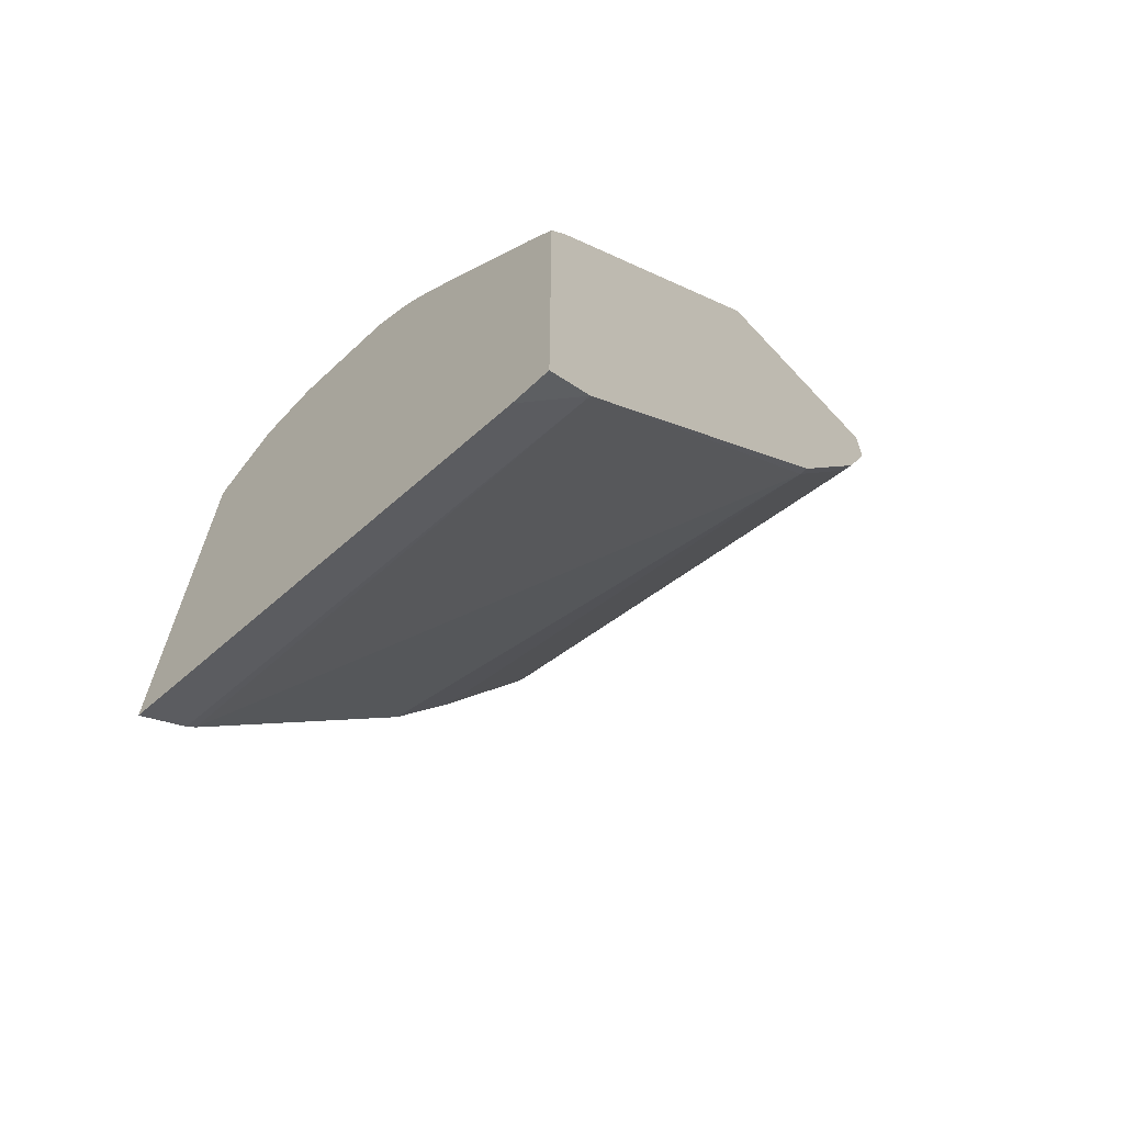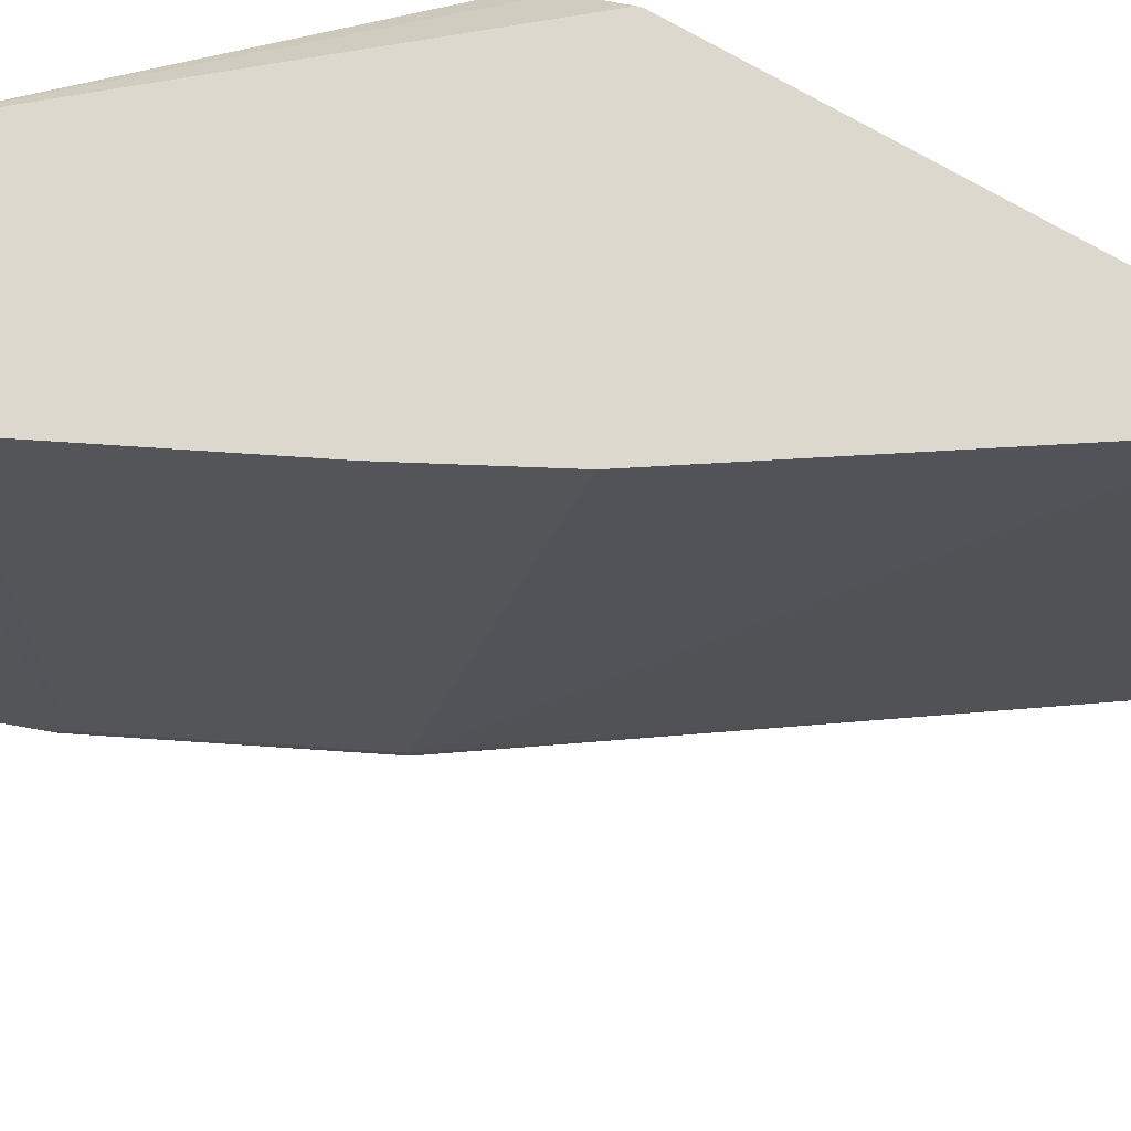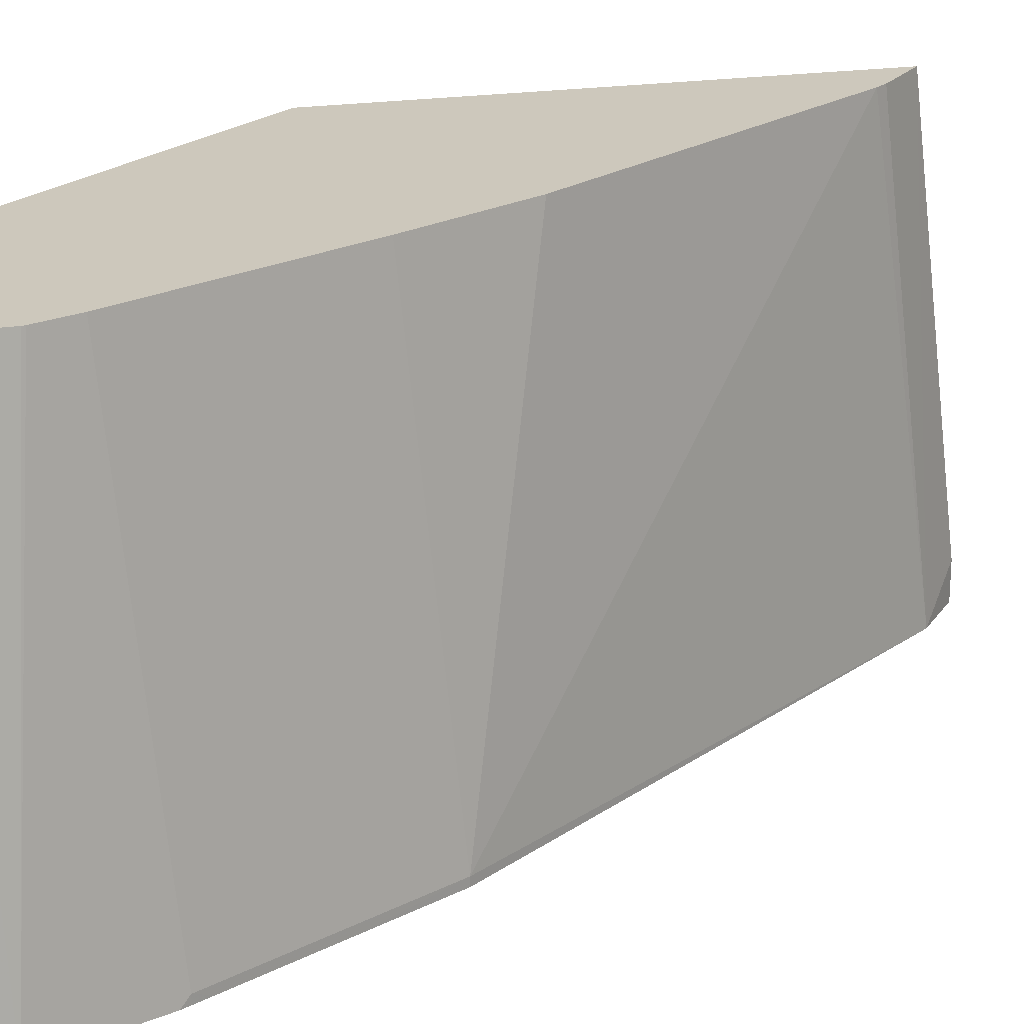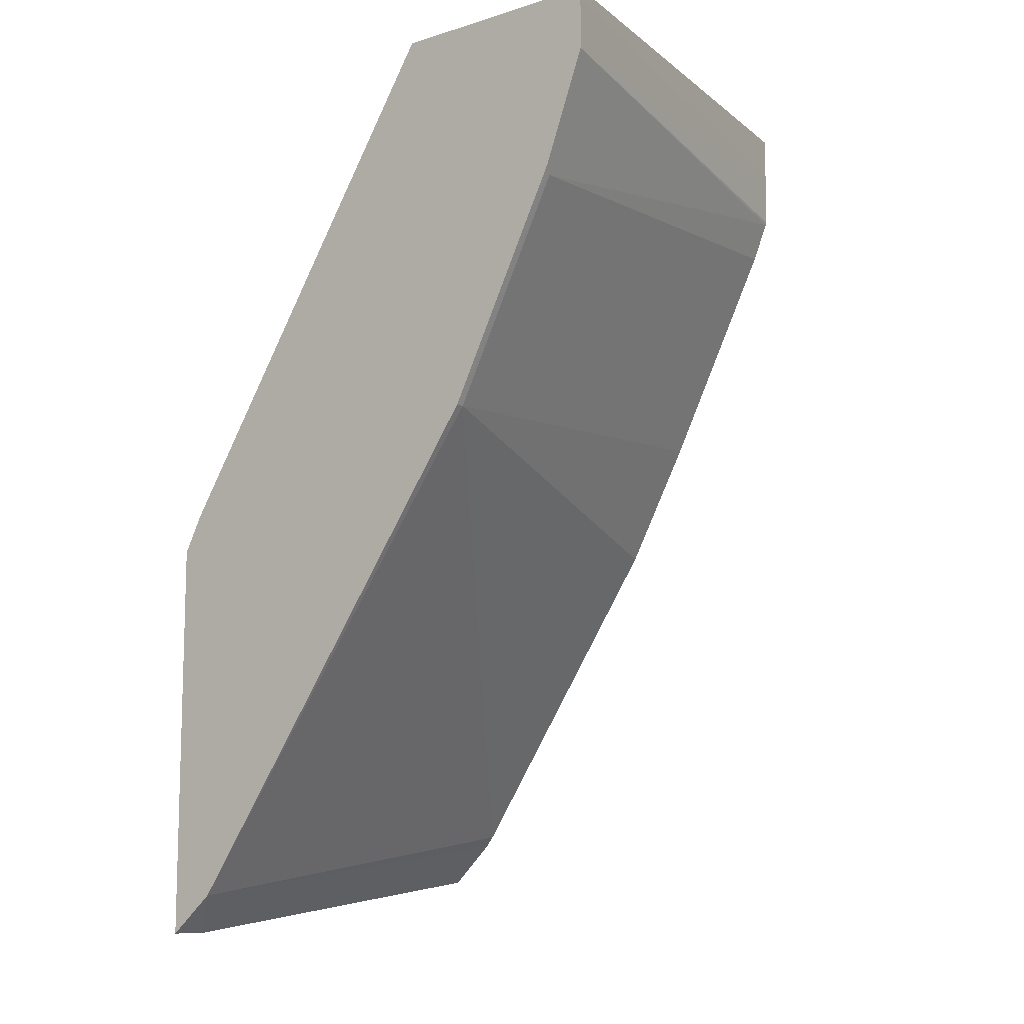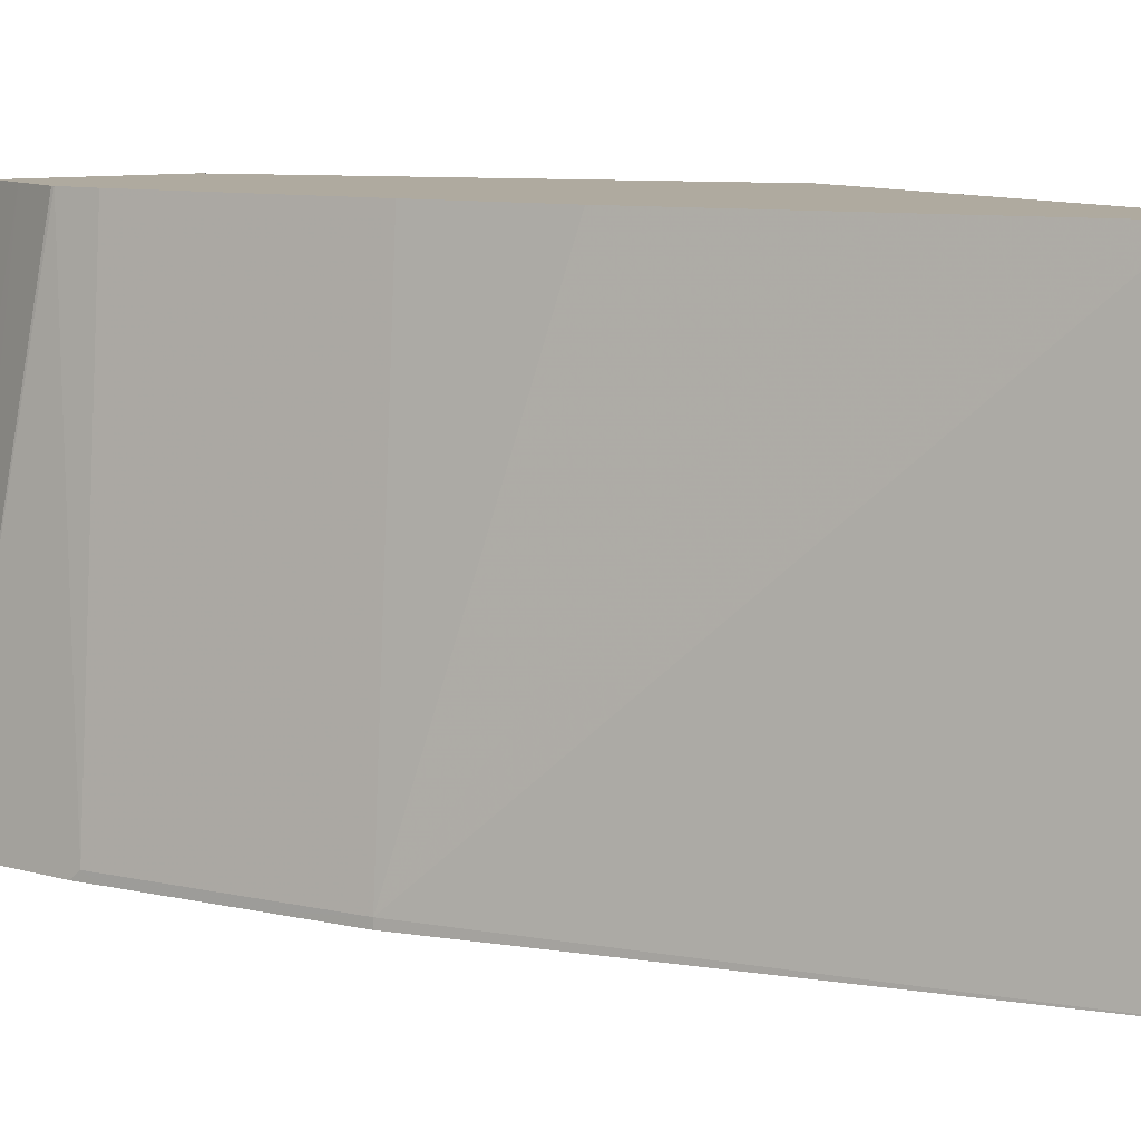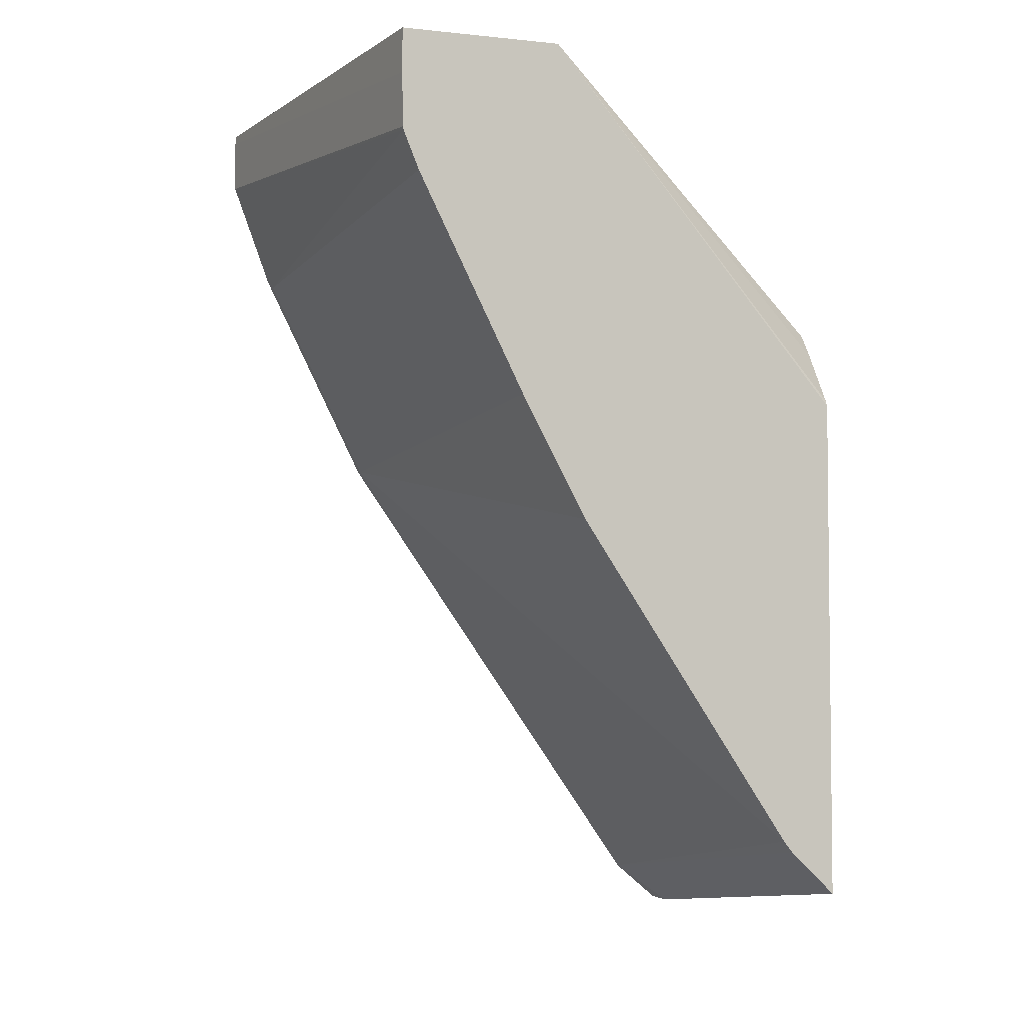
<metadata>
{"format":"obj","ext":"obj","renderer":"f3d","projection":"perspective","resolution":1024,"background":"white","views":[{"elev":-66.6,"azim":133.0,"up":"+Y"},{"elev":72.6,"azim":-59.6,"up":"+Z"},{"elev":22.2,"azim":-104.7,"up":"+Z"},{"elev":-10.6,"azim":-142.3,"up":"+Y"},{"elev":9.4,"azim":-32.6,"up":"+Z"},{"elev":-4.1,"azim":-19.1,"up":"+Y"}]}
</metadata>
<code>
v 0.1502 0.392 -0.01761
v 0.1502 0.392 0.01759
v 0.1502 0.3856 -0.03038
v 0.05283 0.4722 -0.08802
v 0.1502 0.3857 0.03011
v 0.05283 0.4722 0.05366
v 0.1502 0.3798 -0.03734
v 0.04702 0.4722 -0.09963
v 0.1502 0.3829 0.03563
v 0.1502 0.3755 0.04108
v -0.0001824 0.4722 0.05366
v 0.1502 0.3566 0.05366
v 0.1502 0.3583 0.05279
v 0.1502 0.3572 -0.05799
v -0.02341 0.4722 -0.09963
v 0.1467 0.3228 -0.09388
v 0.1438 0.3199 -0.09963
v -0.0001824 0.4577 0.05366
v 0.1502 0.1926 0.05366
v 0.1502 0.3193 -0.09043
v -0.02341 0.4695 -0.09963
v 0.1502 0.3076 -0.09963
v -0.02334 0.452 -0.09963
v 4.5e-06 0.4401 0.05366
v 0.1353 0.2068 0.05366
v 0.135 0.1878 -0.09963
v 0.1502 0.175 -0.08697
v 0.1502 0.175 -0.09963
v -0.01019 0.4165 -0.09963
v 0.0002593 0.4391 0.05366
v 0.1325 0.2104 0.05366
v 0.02641 0.3433 -0.09963
v 0.02641 0.3433 -0.09682
v -0.008796 0.4137 -0.09963
v -0.008796 0.4137 -0.09682
v 0.005407 0.4265 0.05366
v 0.09724 0.2632 0.05366
v 0.01161 0.3729 -0.09963
v 0.06205 0.316 0.05366
v 0.04063 0.3561 0.05366
v -0.005993 0.4081 -0.09963
f 18 21 23
f 16 22 17
f 14 20 16
f 11 21 18
f 11 15 21
f 8 21 15
f 8 41 34
f 8 29 23
f 8 34 29
f 8 38 41
f 8 32 38
f 8 26 32
f 8 22 28
f 18 23 24
f 8 28 26
f 8 23 21
f 19 25 26
f 31 37 33
f 23 29 30
f 34 41 35
f 8 17 22
f 33 41 38
f 33 35 41
f 33 36 35
f 33 40 36
f 33 39 40
f 33 37 39
f 32 33 38
f 30 35 36
f 29 35 30
f 29 34 35
f 26 33 32
f 26 31 33
f 26 28 27
f 25 31 26
f 23 30 24
f 19 26 27
f 8 16 17
f 16 20 22
f 7 14 8
f 1 6 2
f 1 4 6
f 1 3 4
f 1 7 3
f 1 14 7
f 1 20 14
f 1 28 22
f 2 6 5
f 1 27 28
f 1 12 19
f 1 13 12
f 1 10 13
f 1 9 10
f 1 5 9
f 1 2 5
f 8 14 16
f 1 19 27
f 3 7 8
f 1 22 20
f 4 8 15
f 3 8 4
f 6 12 13
f 6 19 12
f 6 25 19
f 6 31 25
f 6 37 31
f 6 40 39
f 6 36 40
f 6 39 37
f 6 13 10
f 6 24 30
f 6 18 24
f 6 11 18
f 6 10 9
f 5 6 9
f 4 11 6
f 4 15 11
f 6 30 36

</code>
